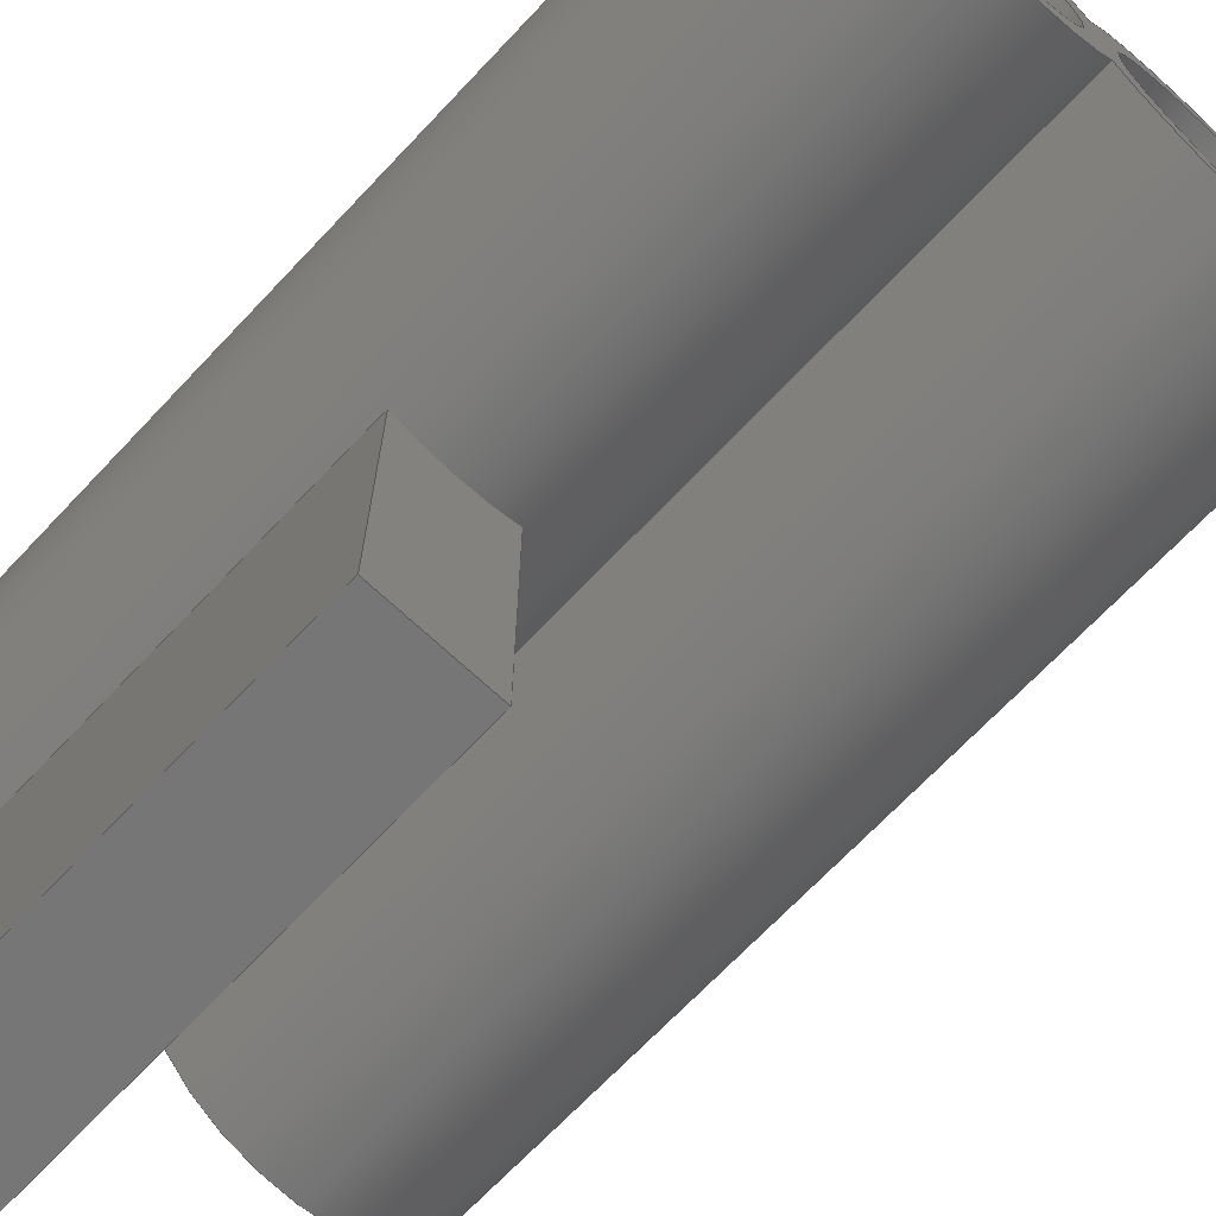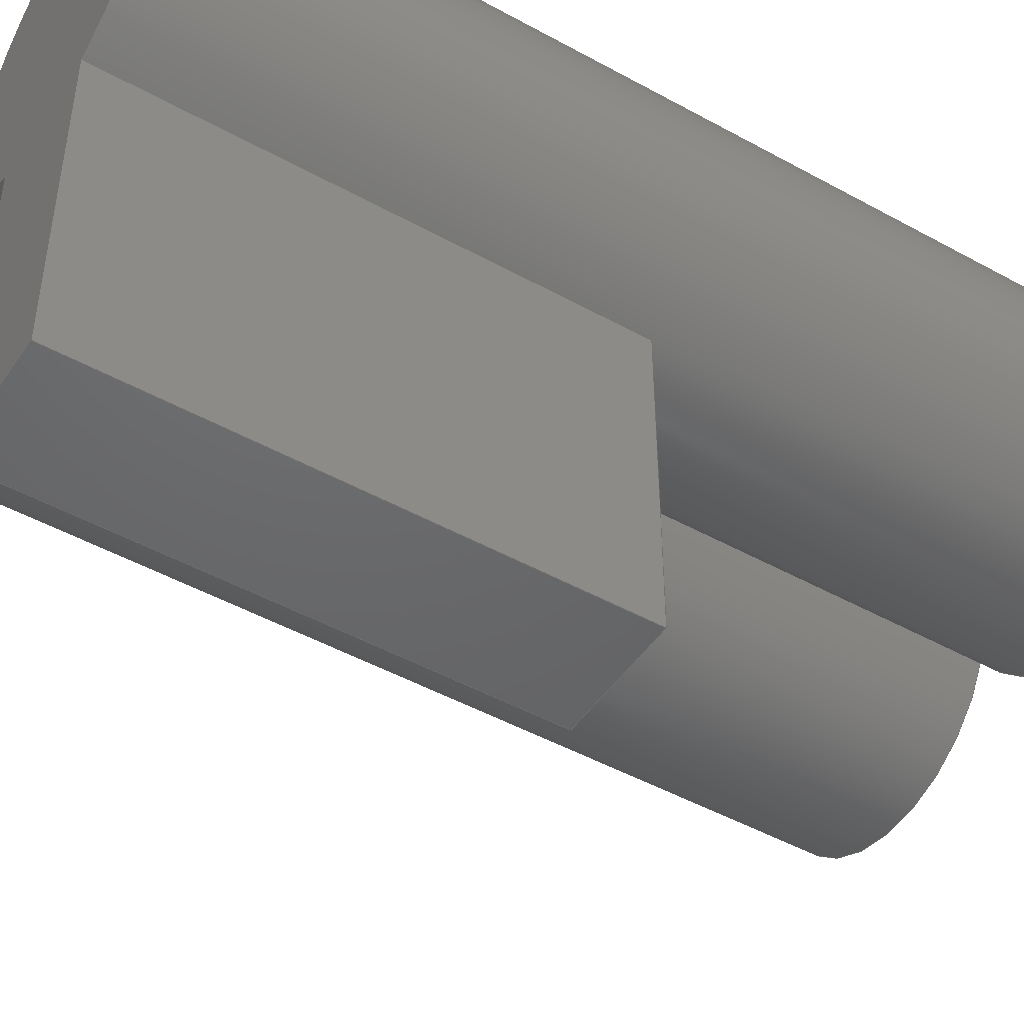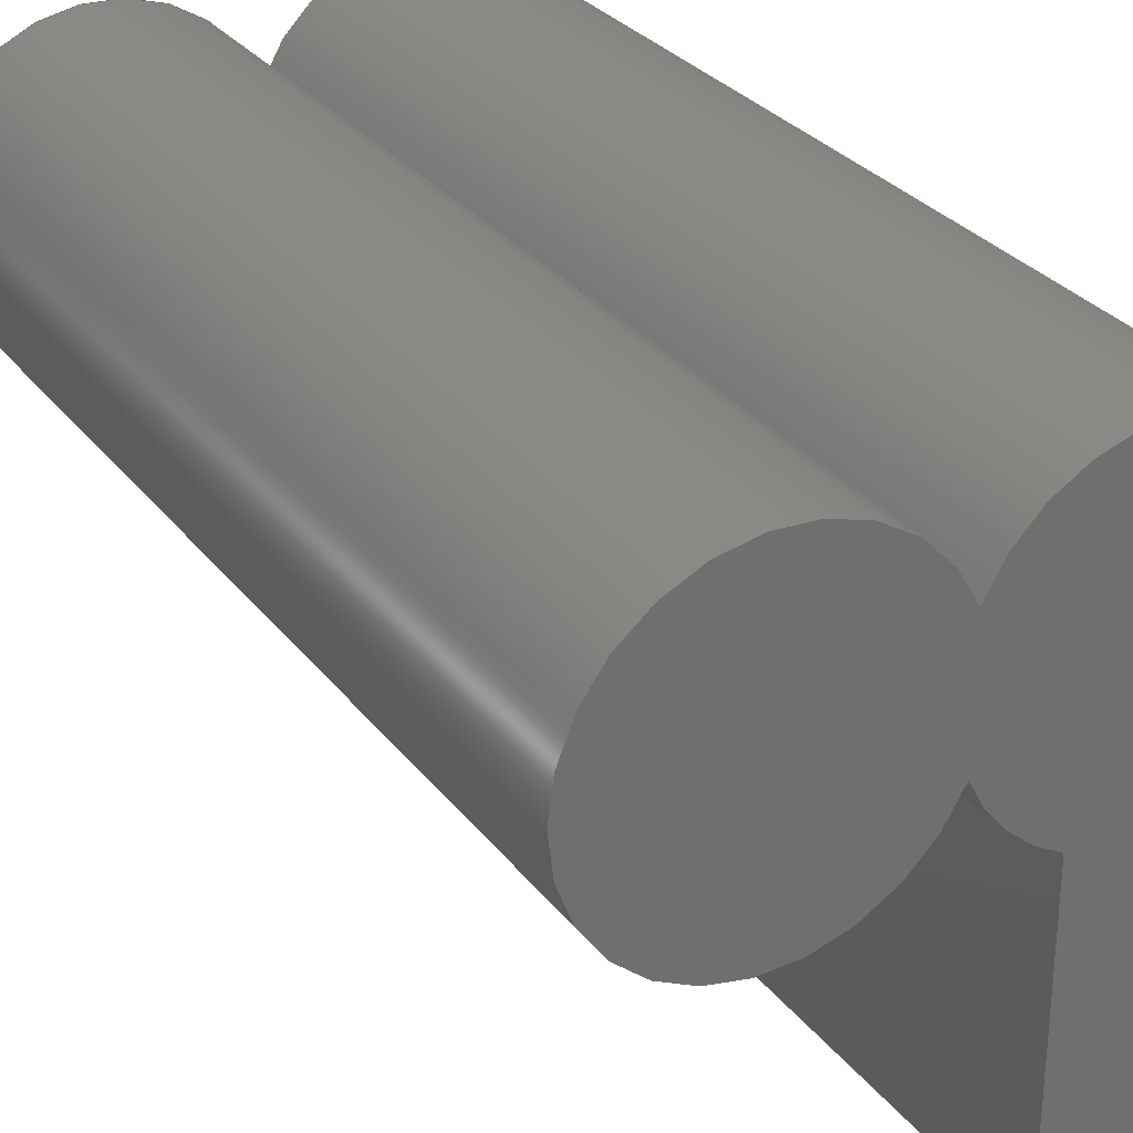
<metadata>
{"format":"step","ext":"step","renderer":"f3d","projection":"perspective","resolution":1024,"background":"white","views":[{"elev":-68.8,"azim":136.7,"up":"+Y"},{"elev":-47.1,"azim":57.9,"up":"+Y"},{"elev":29.3,"azim":-29.9,"up":"+Y"}]}
</metadata>
<code>
ISO-10303-21;
DATA;
#1=MECHANICAL_DESIGN_GEOMETRIC_PRESENTATION_REPRESENTATION('',(#4),#336);
#2=SHAPE_REPRESENTATION_RELATIONSHIP('SRR','None',#343,#3);
#3=ADVANCED_BREP_SHAPE_REPRESENTATION('',(#5),#335);
#4=STYLED_ITEM('',(#352),#5);
#5=MANIFOLD_SOLID_BREP('Body1',#184);
#6=FACE_BOUND('',#35,.T.);
#7=FACE_BOUND('',#36,.T.);
#8=PLANE('',#201);
#9=PLANE('',#213);
#10=PLANE('',#214);
#11=PLANE('',#215);
#12=PLANE('',#216);
#13=PLANE('',#217);
#14=PLANE('',#218);
#15=PLANE('',#219);
#16=FACE_OUTER_BOUND('',#28,.T.);
#17=FACE_OUTER_BOUND('',#29,.T.);
#18=FACE_OUTER_BOUND('',#30,.T.);
#19=FACE_OUTER_BOUND('',#31,.T.);
#20=FACE_OUTER_BOUND('',#32,.T.);
#21=FACE_OUTER_BOUND('',#33,.T.);
#22=FACE_OUTER_BOUND('',#34,.T.);
#23=FACE_OUTER_BOUND('',#37,.T.);
#24=FACE_OUTER_BOUND('',#38,.T.);
#25=FACE_OUTER_BOUND('',#39,.T.);
#26=FACE_OUTER_BOUND('',#40,.T.);
#27=FACE_OUTER_BOUND('',#41,.T.);
#28=EDGE_LOOP('',(#120,#121,#122,#123));
#29=EDGE_LOOP('',(#124));
#30=EDGE_LOOP('',(#125,#126,#127,#128));
#31=EDGE_LOOP('',(#129,#130,#131,#132,#133,#134,#135,#136));
#32=EDGE_LOOP('',(#137,#138,#139,#140));
#33=EDGE_LOOP('',(#141));
#34=EDGE_LOOP('',(#142,#143));
#35=EDGE_LOOP('',(#144));
#36=EDGE_LOOP('',(#145));
#37=EDGE_LOOP('',(#146,#147,#148,#149));
#38=EDGE_LOOP('',(#150,#151,#152,#153));
#39=EDGE_LOOP('',(#154,#155,#156,#157));
#40=EDGE_LOOP('',(#158,#159,#160,#161));
#41=EDGE_LOOP('',(#162,#163,#164,#165,#166,#167));
#42=LINE('',#285,#56);
#43=LINE('',#291,#57);
#44=LINE('',#295,#58);
#45=LINE('',#302,#59);
#46=LINE('',#306,#60);
#47=LINE('',#312,#61);
#48=LINE('',#318,#62);
#49=LINE('',#320,#63);
#50=LINE('',#321,#64);
#51=LINE('',#324,#65);
#52=LINE('',#325,#66);
#53=LINE('',#328,#67);
#54=LINE('',#329,#68);
#55=LINE('',#331,#69);
#56=VECTOR('',#226,0.1);
#57=VECTOR('',#233,1);
#58=VECTOR('',#236,1);
#59=VECTOR('',#245,1);
#60=VECTOR('',#248,1);
#61=VECTOR('',#255,0.1);
#62=VECTOR('',#264,1);
#63=VECTOR('',#265,1);
#64=VECTOR('',#266,1);
#65=VECTOR('',#269,1);
#66=VECTOR('',#270,1);
#67=VECTOR('',#273,1);
#68=VECTOR('',#274,1);
#69=VECTOR('',#277,1);
#70=CIRCLE('',#199,0.1);
#71=CIRCLE('',#200,0.1);
#72=CIRCLE('',#203,0.125);
#73=CIRCLE('',#204,0.125);
#74=CIRCLE('',#206,0.125);
#75=CIRCLE('',#207,0.125);
#76=CIRCLE('',#208,0.125);
#77=CIRCLE('',#209,0.125);
#78=CIRCLE('',#211,0.1);
#79=CIRCLE('',#212,0.1);
#80=VERTEX_POINT('',#282);
#81=VERTEX_POINT('',#284);
#82=VERTEX_POINT('',#289);
#83=VERTEX_POINT('',#290);
#84=VERTEX_POINT('',#292);
#85=VERTEX_POINT('',#294);
#86=VERTEX_POINT('',#299);
#87=VERTEX_POINT('',#301);
#88=VERTEX_POINT('',#303);
#89=VERTEX_POINT('',#305);
#90=VERTEX_POINT('',#309);
#91=VERTEX_POINT('',#311);
#92=VERTEX_POINT('',#317);
#93=VERTEX_POINT('',#319);
#94=VERTEX_POINT('',#323);
#95=VERTEX_POINT('',#327);
#96=EDGE_CURVE('',#80,#80,#70,.T.);
#97=EDGE_CURVE('',#80,#81,#42,.T.);
#98=EDGE_CURVE('',#81,#81,#71,.T.);
#99=EDGE_CURVE('',#82,#83,#43,.T.);
#100=EDGE_CURVE('',#84,#82,#72,.T.);
#101=EDGE_CURVE('',#85,#84,#44,.T.);
#102=EDGE_CURVE('',#83,#85,#73,.T.);
#103=EDGE_CURVE('',#82,#84,#74,.T.);
#104=EDGE_CURVE('',#86,#83,#75,.T.);
#105=EDGE_CURVE('',#87,#86,#45,.T.);
#106=EDGE_CURVE('',#88,#87,#76,.T.);
#107=EDGE_CURVE('',#89,#88,#46,.T.);
#108=EDGE_CURVE('',#85,#89,#77,.T.);
#109=EDGE_CURVE('',#90,#90,#78,.T.);
#110=EDGE_CURVE('',#90,#91,#47,.T.);
#111=EDGE_CURVE('',#91,#91,#79,.T.);
#112=EDGE_CURVE('',#92,#87,#48,.T.);
#113=EDGE_CURVE('',#93,#92,#49,.T.);
#114=EDGE_CURVE('',#93,#88,#50,.T.);
#115=EDGE_CURVE('',#94,#86,#51,.T.);
#116=EDGE_CURVE('',#92,#94,#52,.T.);
#117=EDGE_CURVE('',#94,#95,#53,.T.);
#118=EDGE_CURVE('',#95,#93,#54,.T.);
#119=EDGE_CURVE('',#89,#95,#55,.T.);
#120=ORIENTED_EDGE('',*,*,#96,.F.);
#121=ORIENTED_EDGE('',*,*,#97,.T.);
#122=ORIENTED_EDGE('',*,*,#98,.T.);
#123=ORIENTED_EDGE('',*,*,#97,.F.);
#124=ORIENTED_EDGE('',*,*,#98,.F.);
#125=ORIENTED_EDGE('',*,*,#99,.F.);
#126=ORIENTED_EDGE('',*,*,#100,.F.);
#127=ORIENTED_EDGE('',*,*,#101,.F.);
#128=ORIENTED_EDGE('',*,*,#102,.F.);
#129=ORIENTED_EDGE('',*,*,#101,.T.);
#130=ORIENTED_EDGE('',*,*,#103,.F.);
#131=ORIENTED_EDGE('',*,*,#99,.T.);
#132=ORIENTED_EDGE('',*,*,#104,.F.);
#133=ORIENTED_EDGE('',*,*,#105,.F.);
#134=ORIENTED_EDGE('',*,*,#106,.F.);
#135=ORIENTED_EDGE('',*,*,#107,.F.);
#136=ORIENTED_EDGE('',*,*,#108,.F.);
#137=ORIENTED_EDGE('',*,*,#109,.F.);
#138=ORIENTED_EDGE('',*,*,#110,.T.);
#139=ORIENTED_EDGE('',*,*,#111,.T.);
#140=ORIENTED_EDGE('',*,*,#110,.F.);
#141=ORIENTED_EDGE('',*,*,#111,.F.);
#142=ORIENTED_EDGE('',*,*,#103,.T.);
#143=ORIENTED_EDGE('',*,*,#100,.T.);
#144=ORIENTED_EDGE('',*,*,#96,.T.);
#145=ORIENTED_EDGE('',*,*,#109,.T.);
#146=ORIENTED_EDGE('',*,*,#106,.T.);
#147=ORIENTED_EDGE('',*,*,#112,.F.);
#148=ORIENTED_EDGE('',*,*,#113,.F.);
#149=ORIENTED_EDGE('',*,*,#114,.T.);
#150=ORIENTED_EDGE('',*,*,#105,.T.);
#151=ORIENTED_EDGE('',*,*,#115,.F.);
#152=ORIENTED_EDGE('',*,*,#116,.F.);
#153=ORIENTED_EDGE('',*,*,#112,.T.);
#154=ORIENTED_EDGE('',*,*,#117,.T.);
#155=ORIENTED_EDGE('',*,*,#118,.T.);
#156=ORIENTED_EDGE('',*,*,#113,.T.);
#157=ORIENTED_EDGE('',*,*,#116,.T.);
#158=ORIENTED_EDGE('',*,*,#107,.T.);
#159=ORIENTED_EDGE('',*,*,#114,.F.);
#160=ORIENTED_EDGE('',*,*,#118,.F.);
#161=ORIENTED_EDGE('',*,*,#119,.F.);
#162=ORIENTED_EDGE('',*,*,#119,.T.);
#163=ORIENTED_EDGE('',*,*,#117,.F.);
#164=ORIENTED_EDGE('',*,*,#115,.T.);
#165=ORIENTED_EDGE('',*,*,#104,.T.);
#166=ORIENTED_EDGE('',*,*,#102,.T.);
#167=ORIENTED_EDGE('',*,*,#108,.T.);
#168=CYLINDRICAL_SURFACE('',#198,0.1);
#169=CYLINDRICAL_SURFACE('',#202,0.125);
#170=CYLINDRICAL_SURFACE('',#205,0.125);
#171=CYLINDRICAL_SURFACE('',#210,0.1);
#172=ADVANCED_FACE('',(#16),#168,.F.);
#173=ADVANCED_FACE('',(#17),#8,.T.);
#174=ADVANCED_FACE('',(#18),#169,.T.);
#175=ADVANCED_FACE('',(#19),#170,.T.);
#176=ADVANCED_FACE('',(#20),#171,.F.);
#177=ADVANCED_FACE('',(#21),#9,.T.);
#178=ADVANCED_FACE('',(#22,#6,#7),#10,.T.);
#179=ADVANCED_FACE('',(#23),#11,.T.);
#180=ADVANCED_FACE('',(#24),#12,.T.);
#181=ADVANCED_FACE('',(#25),#13,.T.);
#182=ADVANCED_FACE('',(#26),#14,.T.);
#183=ADVANCED_FACE('',(#27),#15,.T.);
#184=CLOSED_SHELL('',(#172,#173,#174,#175,#176,#177,#178,#179,#180,#181,
#182,#183));
#185=DERIVED_UNIT_ELEMENT(#187,1);
#186=DERIVED_UNIT_ELEMENT(#338,3);
#187=(
MASS_UNIT()
NAMED_UNIT(*)
SI_UNIT(.KILO.,.GRAM.)
);
#188=DERIVED_UNIT((#185,#186));
#189=MEASURE_REPRESENTATION_ITEM('density measure',
POSITIVE_RATIO_MEASURE(7850),#188);
#190=PROPERTY_DEFINITION_REPRESENTATION(#195,#192);
#191=PROPERTY_DEFINITION_REPRESENTATION(#196,#193);
#192=REPRESENTATION('material name',(#194),#335);
#193=REPRESENTATION('density',(#189),#335);
#194=DESCRIPTIVE_REPRESENTATION_ITEM('Steel','Steel');
#195=PROPERTY_DEFINITION('material property','material name',#345);
#196=PROPERTY_DEFINITION('material property','density of part',#345);
#197=AXIS2_PLACEMENT_3D('placement',#280,#220,#221);
#198=AXIS2_PLACEMENT_3D('',#281,#222,#223);
#199=AXIS2_PLACEMENT_3D('',#283,#224,#225);
#200=AXIS2_PLACEMENT_3D('',#286,#227,#228);
#201=AXIS2_PLACEMENT_3D('',#287,#229,#230);
#202=AXIS2_PLACEMENT_3D('',#288,#231,#232);
#203=AXIS2_PLACEMENT_3D('',#293,#234,#235);
#204=AXIS2_PLACEMENT_3D('',#296,#237,#238);
#205=AXIS2_PLACEMENT_3D('',#297,#239,#240);
#206=AXIS2_PLACEMENT_3D('',#298,#241,#242);
#207=AXIS2_PLACEMENT_3D('',#300,#243,#244);
#208=AXIS2_PLACEMENT_3D('',#304,#246,#247);
#209=AXIS2_PLACEMENT_3D('',#307,#249,#250);
#210=AXIS2_PLACEMENT_3D('',#308,#251,#252);
#211=AXIS2_PLACEMENT_3D('',#310,#253,#254);
#212=AXIS2_PLACEMENT_3D('',#313,#256,#257);
#213=AXIS2_PLACEMENT_3D('',#314,#258,#259);
#214=AXIS2_PLACEMENT_3D('',#315,#260,#261);
#215=AXIS2_PLACEMENT_3D('',#316,#262,#263);
#216=AXIS2_PLACEMENT_3D('',#322,#267,#268);
#217=AXIS2_PLACEMENT_3D('',#326,#271,#272);
#218=AXIS2_PLACEMENT_3D('',#330,#275,#276);
#219=AXIS2_PLACEMENT_3D('',#332,#278,#279);
#220=DIRECTION('axis',(0,0,1));
#221=DIRECTION('refdir',(1,0,0));
#222=DIRECTION('center_axis',(0,0,1));
#223=DIRECTION('ref_axis',(-1,0,0));
#224=DIRECTION('center_axis',(0,0,1));
#225=DIRECTION('ref_axis',(-1,0,0));
#226=DIRECTION('',(0,0,1));
#227=DIRECTION('center_axis',(0,0,1));
#228=DIRECTION('ref_axis',(-1,0,0));
#229=DIRECTION('center_axis',(0,0,-1));
#230=DIRECTION('ref_axis',(-1,0,0));
#231=DIRECTION('center_axis',(0,0,-1));
#232=DIRECTION('ref_axis',(-1,0,0));
#233=DIRECTION('',(0,0,1));
#234=DIRECTION('center_axis',(0,0,-1));
#235=DIRECTION('ref_axis',(-1,0,0));
#236=DIRECTION('',(0,0,-1));
#237=DIRECTION('center_axis',(0,0,1));
#238=DIRECTION('ref_axis',(-1,0,0));
#239=DIRECTION('center_axis',(0,0,-1));
#240=DIRECTION('ref_axis',(1,-1.225e-16,0));
#241=DIRECTION('center_axis',(0,0,-1));
#242=DIRECTION('ref_axis',(-1,0,0));
#243=DIRECTION('center_axis',(0,0,1));
#244=DIRECTION('ref_axis',(-1,0,0));
#245=DIRECTION('',(0,0,1));
#246=DIRECTION('center_axis',(0,0,1));
#247=DIRECTION('ref_axis',(-1,0,0));
#248=DIRECTION('',(0,0,-1));
#249=DIRECTION('center_axis',(0,0,1));
#250=DIRECTION('ref_axis',(-1,0,0));
#251=DIRECTION('center_axis',(0,0,1));
#252=DIRECTION('ref_axis',(-1,0,0));
#253=DIRECTION('center_axis',(0,0,1));
#254=DIRECTION('ref_axis',(-1,0,0));
#255=DIRECTION('',(0,0,1));
#256=DIRECTION('center_axis',(0,0,1));
#257=DIRECTION('ref_axis',(-1,0,0));
#258=DIRECTION('center_axis',(0,0,-1));
#259=DIRECTION('ref_axis',(-1,0,0));
#260=DIRECTION('center_axis',(0,0,-1));
#261=DIRECTION('ref_axis',(-1,0,0));
#262=DIRECTION('center_axis',(0,0,-1));
#263=DIRECTION('ref_axis',(-1,0,0));
#264=DIRECTION('',(0,1,0));
#265=DIRECTION('',(1,0,0));
#266=DIRECTION('',(0,1,0));
#267=DIRECTION('center_axis',(1,0,0));
#268=DIRECTION('ref_axis',(0,0,-1));
#269=DIRECTION('',(0,1,0));
#270=DIRECTION('',(0,0,1));
#271=DIRECTION('center_axis',(0,-1,0));
#272=DIRECTION('ref_axis',(0,0,-1));
#273=DIRECTION('',(-1,0,0));
#274=DIRECTION('',(0,0,-1));
#275=DIRECTION('center_axis',(-1,0,0));
#276=DIRECTION('ref_axis',(0,0,1));
#277=DIRECTION('',(0,-1,0));
#278=DIRECTION('center_axis',(0,0,1));
#279=DIRECTION('ref_axis',(1,0,0));
#280=CARTESIAN_POINT('',(0,0,0));
#281=CARTESIAN_POINT('Origin',(-0.18,0.27,-0.4));
#282=CARTESIAN_POINT('',(-0.08,0.27,-0.4));
#283=CARTESIAN_POINT('Origin',(-0.18,0.27,-0.4));
#284=CARTESIAN_POINT('',(-0.08,0.27,-0.2));
#285=CARTESIAN_POINT('',(-0.08,0.27,-0.4));
#286=CARTESIAN_POINT('Origin',(-0.18,0.27,-0.2));
#287=CARTESIAN_POINT('Origin',(-0.18,0.27,-0.2));
#288=CARTESIAN_POINT('Origin',(-0.18,0.27,0));
#289=CARTESIAN_POINT('',(-0.065,0.319,-0.4));
#290=CARTESIAN_POINT('',(-0.065,0.319,0.4));
#291=CARTESIAN_POINT('',(-0.065,0.319,0));
#292=CARTESIAN_POINT('',(-0.065,0.221,-0.4));
#293=CARTESIAN_POINT('Origin',(-0.18,0.27,-0.4));
#294=CARTESIAN_POINT('',(-0.065,0.221,0.4));
#295=CARTESIAN_POINT('',(-0.065,0.221,0));
#296=CARTESIAN_POINT('Origin',(-0.18,0.27,0.4));
#297=CARTESIAN_POINT('Origin',(0.05,0.27,0));
#298=CARTESIAN_POINT('Origin',(0.05,0.27,-0.4));
#299=CARTESIAN_POINT('',(0.1,0.1554,0.4));
#300=CARTESIAN_POINT('Origin',(0.05,0.27,0.4));
#301=CARTESIAN_POINT('',(0.1,0.1554,0));
#302=CARTESIAN_POINT('',(0.1,0.1554,0));
#303=CARTESIAN_POINT('',(0,0.1554,0));
#304=CARTESIAN_POINT('Origin',(0.05,0.27,0));
#305=CARTESIAN_POINT('',(0,0.1554,0.4));
#306=CARTESIAN_POINT('',(0,0.1554,0));
#307=CARTESIAN_POINT('Origin',(0.05,0.27,0.4));
#308=CARTESIAN_POINT('Origin',(0.05,0.27,-0.4));
#309=CARTESIAN_POINT('',(0.15,0.27,-0.4));
#310=CARTESIAN_POINT('Origin',(0.05,0.27,-0.4));
#311=CARTESIAN_POINT('',(0.15,0.27,-0.2));
#312=CARTESIAN_POINT('',(0.15,0.27,-0.4));
#313=CARTESIAN_POINT('Origin',(0.05,0.27,-0.2));
#314=CARTESIAN_POINT('Origin',(0.05,0.27,-0.2));
#315=CARTESIAN_POINT('Origin',(0.05,0.27,-0.4));
#316=CARTESIAN_POINT('Origin',(0.1,0,0));
#317=CARTESIAN_POINT('',(0.1,-0.1,0));
#318=CARTESIAN_POINT('',(0.1,0,0));
#319=CARTESIAN_POINT('',(0,-0.1,0));
#320=CARTESIAN_POINT('',(0,-0.1,0));
#321=CARTESIAN_POINT('',(0,0,0));
#322=CARTESIAN_POINT('Origin',(0.1,0,0.4));
#323=CARTESIAN_POINT('',(0.1,-0.1,0.4));
#324=CARTESIAN_POINT('',(0.1,0,0.4));
#325=CARTESIAN_POINT('',(0.1,-0.1,0));
#326=CARTESIAN_POINT('Origin',(0.05,-0.1,0.2));
#327=CARTESIAN_POINT('',(0,-0.1,0.4));
#328=CARTESIAN_POINT('',(0.1,-0.1,0.4));
#329=CARTESIAN_POINT('',(0,-0.1,0.4));
#330=CARTESIAN_POINT('Origin',(0,0,0));
#331=CARTESIAN_POINT('',(0,0,0.4));
#332=CARTESIAN_POINT('Origin',(0,0,0.4));
#333=UNCERTAINTY_MEASURE_WITH_UNIT(LENGTH_MEASURE(0.001),#337,
'DISTANCE_ACCURACY_VALUE',
'Maximum model space distance between geometric entities at asserted c
onnectivities');
#334=UNCERTAINTY_MEASURE_WITH_UNIT(LENGTH_MEASURE(0.001),#337,
'DISTANCE_ACCURACY_VALUE',
'Maximum model space distance between geometric entities at asserted c
onnectivities');
#335=(
GEOMETRIC_REPRESENTATION_CONTEXT(3)
GLOBAL_UNCERTAINTY_ASSIGNED_CONTEXT((#333))
GLOBAL_UNIT_ASSIGNED_CONTEXT((#337,#339,#340))
REPRESENTATION_CONTEXT('','3D')
);
#336=(
GEOMETRIC_REPRESENTATION_CONTEXT(3)
GLOBAL_UNCERTAINTY_ASSIGNED_CONTEXT((#334))
GLOBAL_UNIT_ASSIGNED_CONTEXT((#337,#339,#340))
REPRESENTATION_CONTEXT('','3D')
);
#337=(
LENGTH_UNIT()
NAMED_UNIT(*)
SI_UNIT(.CENTI.,.METRE.)
);
#338=(
LENGTH_UNIT()
NAMED_UNIT(*)
SI_UNIT($,.METRE.)
);
#339=(
NAMED_UNIT(*)
PLANE_ANGLE_UNIT()
SI_UNIT($,.RADIAN.)
);
#340=(
NAMED_UNIT(*)
SI_UNIT($,.STERADIAN.)
SOLID_ANGLE_UNIT()
);
#341=SHAPE_DEFINITION_REPRESENTATION(#342,#343);
#342=PRODUCT_DEFINITION_SHAPE('',$,#345);
#343=SHAPE_REPRESENTATION('',(#197),#335);
#344=PRODUCT_DEFINITION_CONTEXT('part definition',#349,'design');
#345=PRODUCT_DEFINITION('Tail Pipe v1 v1 (1)','Tail Pipe v1 v1 (1)',#346,
#344);
#346=PRODUCT_DEFINITION_FORMATION('',$,#351);
#347=PRODUCT_RELATED_PRODUCT_CATEGORY('Tail Pipe v1 v1 (1)',
'Tail Pipe v1 v1 (1)',(#351));
#348=APPLICATION_PROTOCOL_DEFINITION('international standard',
'automotive_design',2009,#349);
#349=APPLICATION_CONTEXT(
'Core Data for Automotive Mechanical Design Process');
#350=PRODUCT_CONTEXT('part definition',#349,'mechanical');
#351=PRODUCT('Tail Pipe v1 v1 (1)','Tail Pipe v1 v1 (1)',$,(#350));
#352=PRESENTATION_STYLE_ASSIGNMENT((#353));
#353=SURFACE_STYLE_USAGE(.BOTH.,#354);
#354=SURFACE_SIDE_STYLE('',(#355));
#355=SURFACE_STYLE_FILL_AREA(#356);
#356=FILL_AREA_STYLE('Paint - Enamel Glossy (Black)',(#357));
#357=FILL_AREA_STYLE_COLOUR('Paint - Enamel Glossy (Black)',#358);
#358=COLOUR_RGB('Paint - Enamel Glossy (Black)',0.09804,0.09804,
0.09804);
ENDSEC;
END-ISO-10303-21;

</code>
